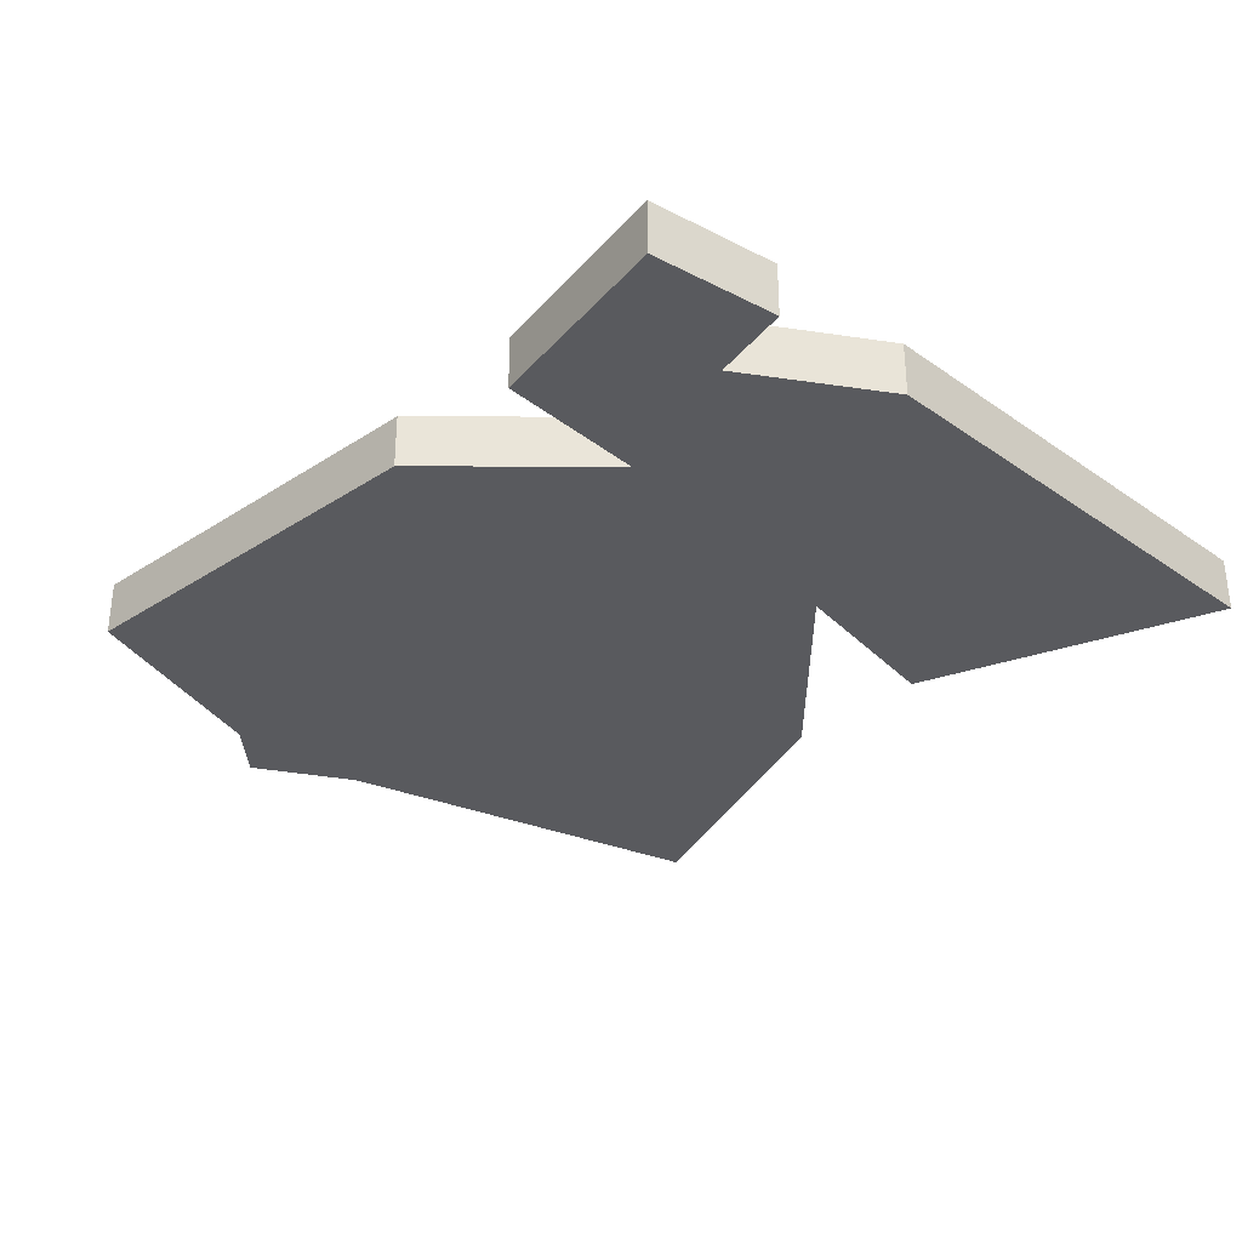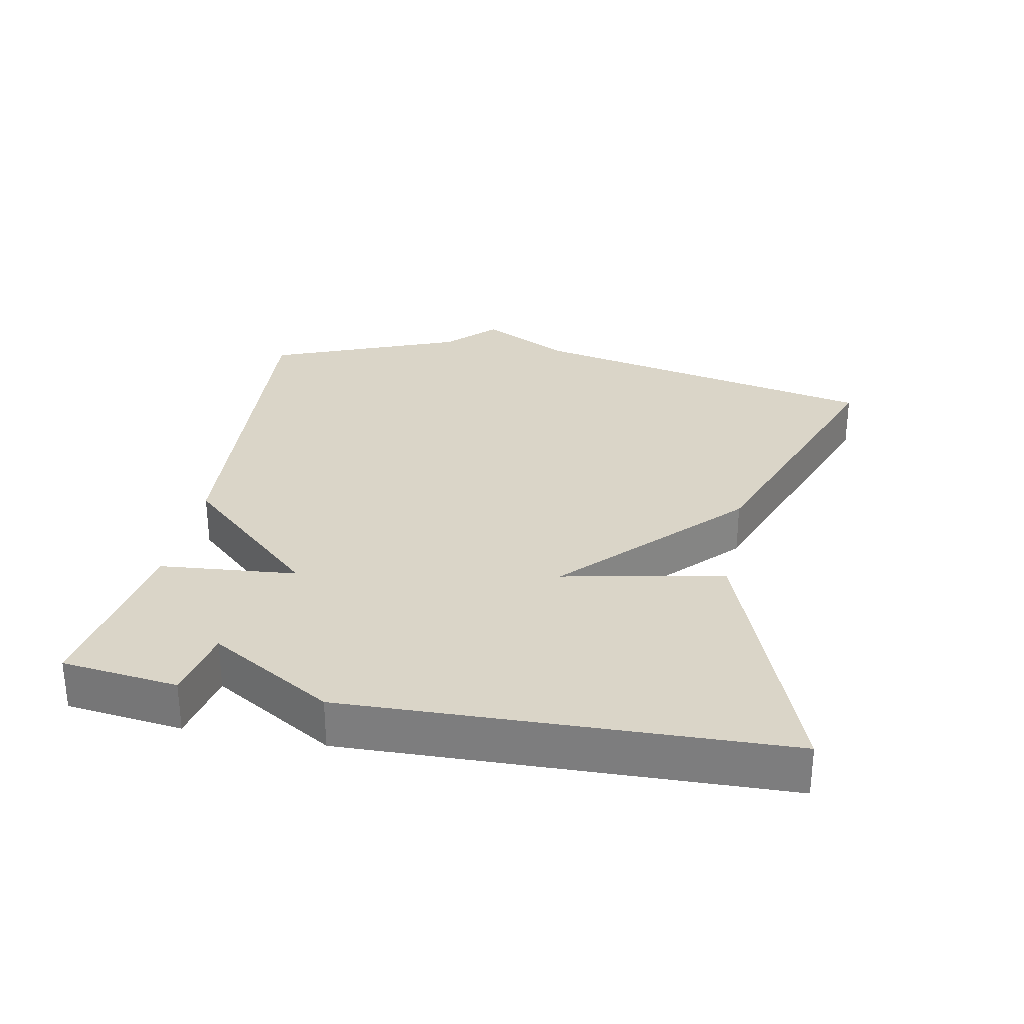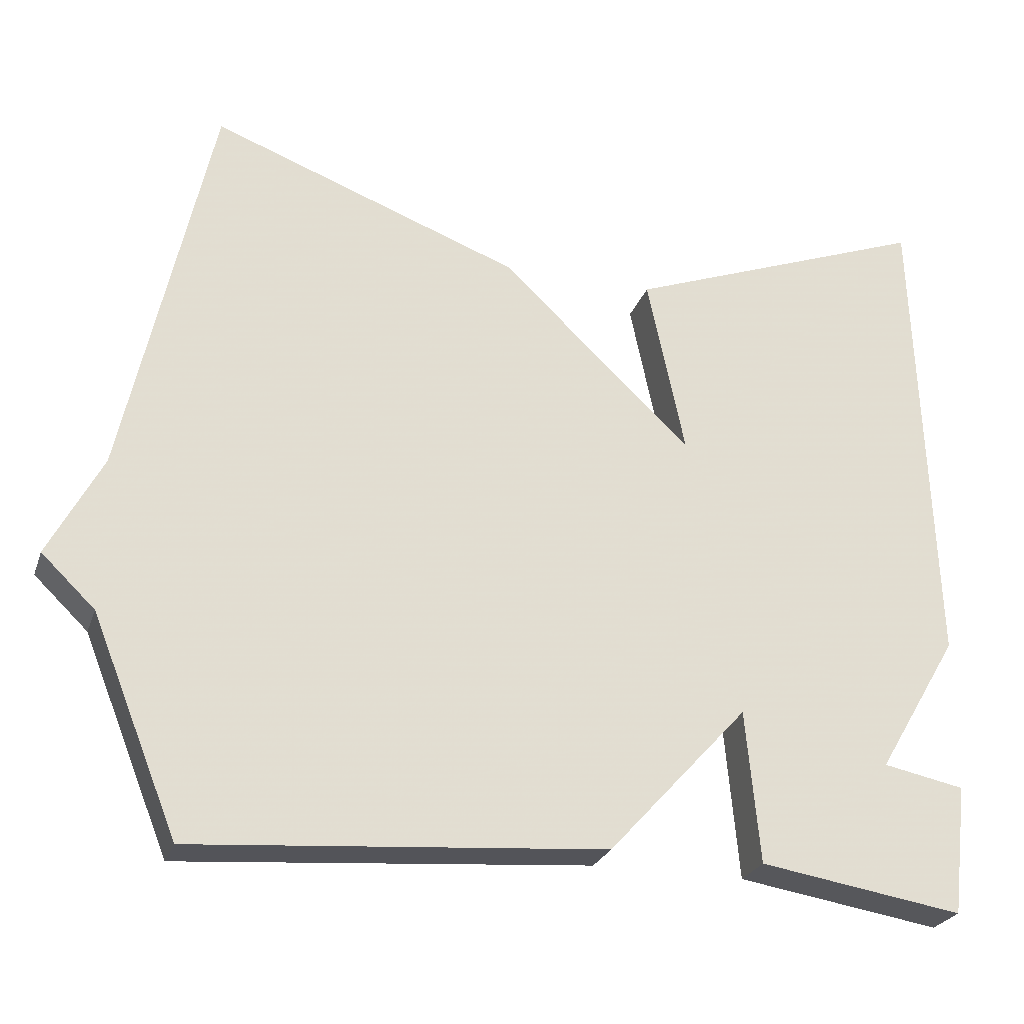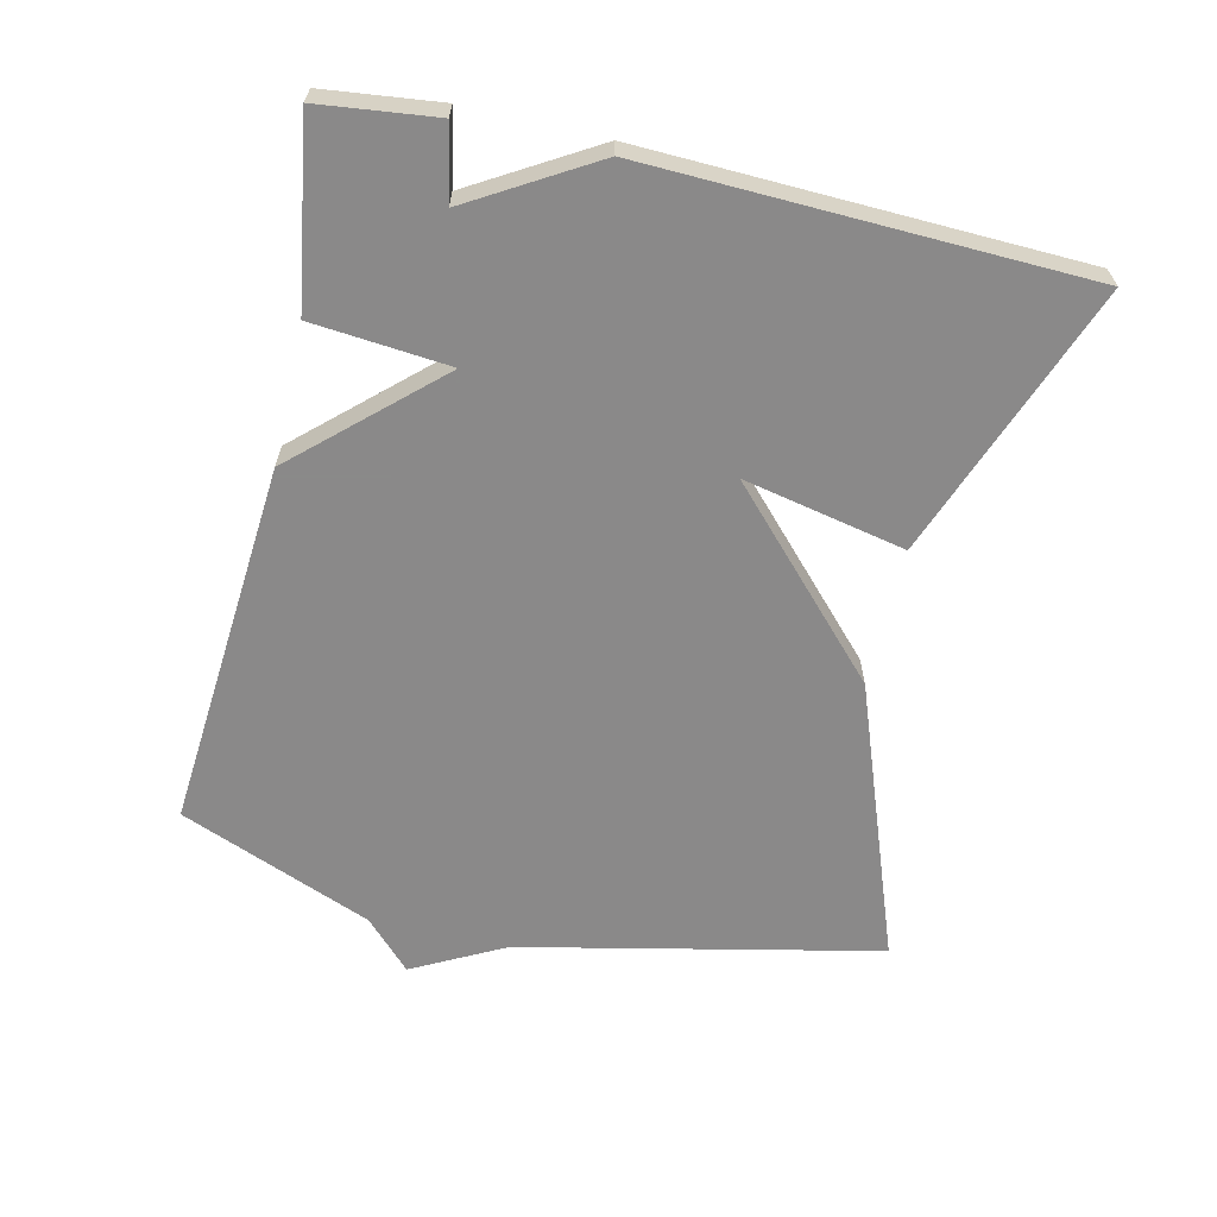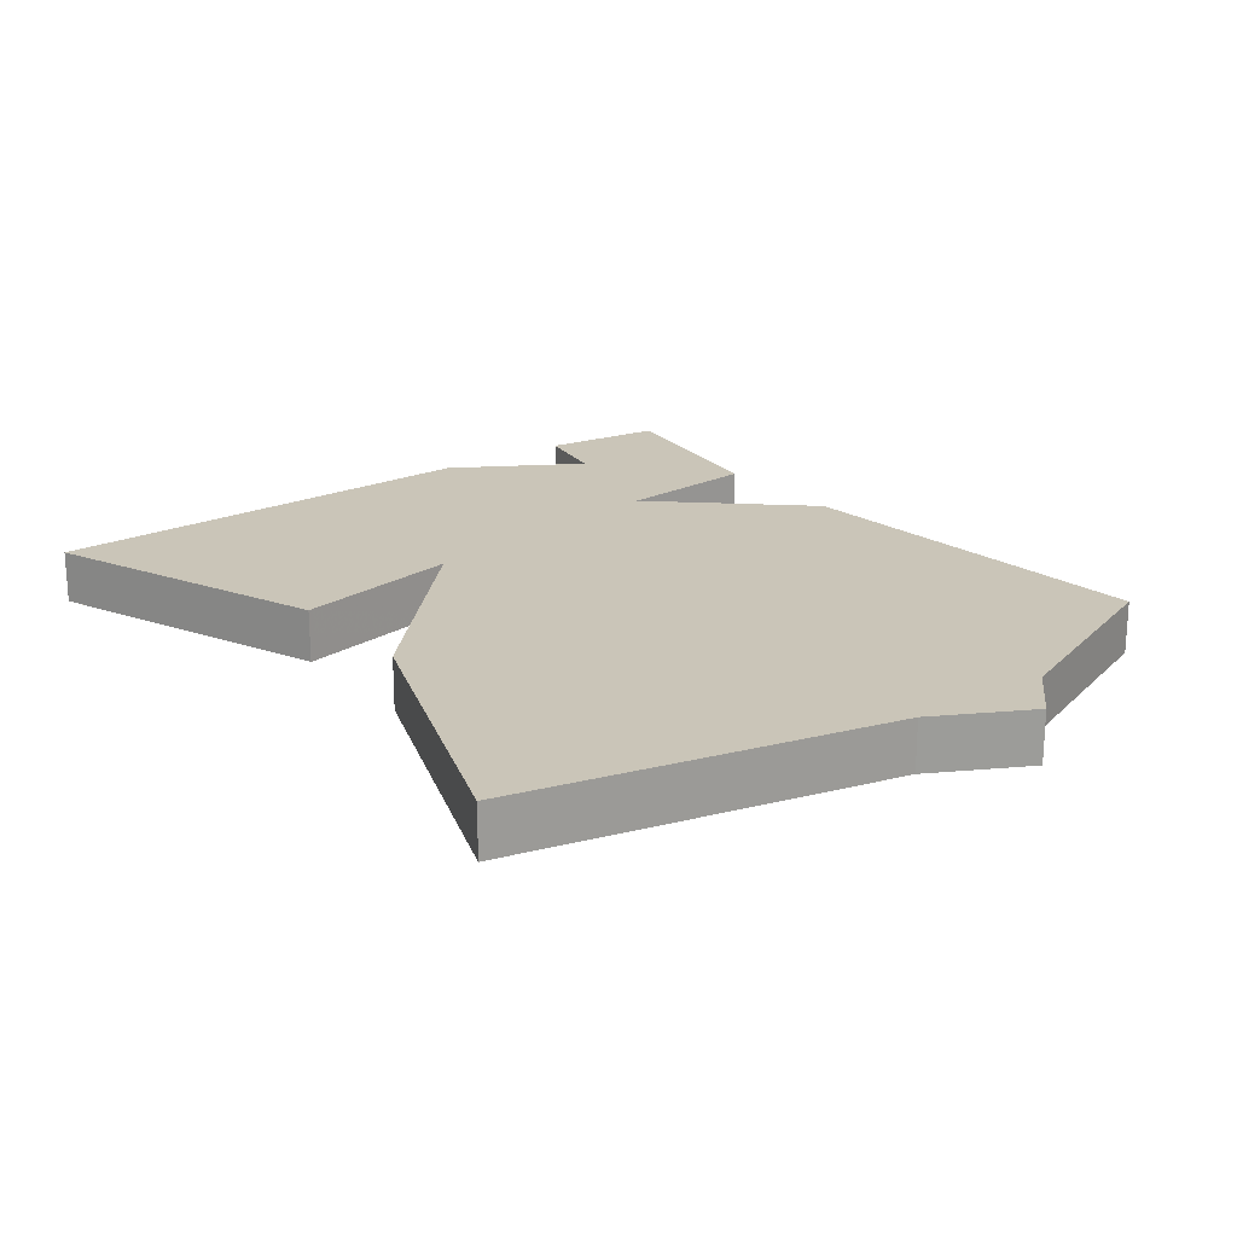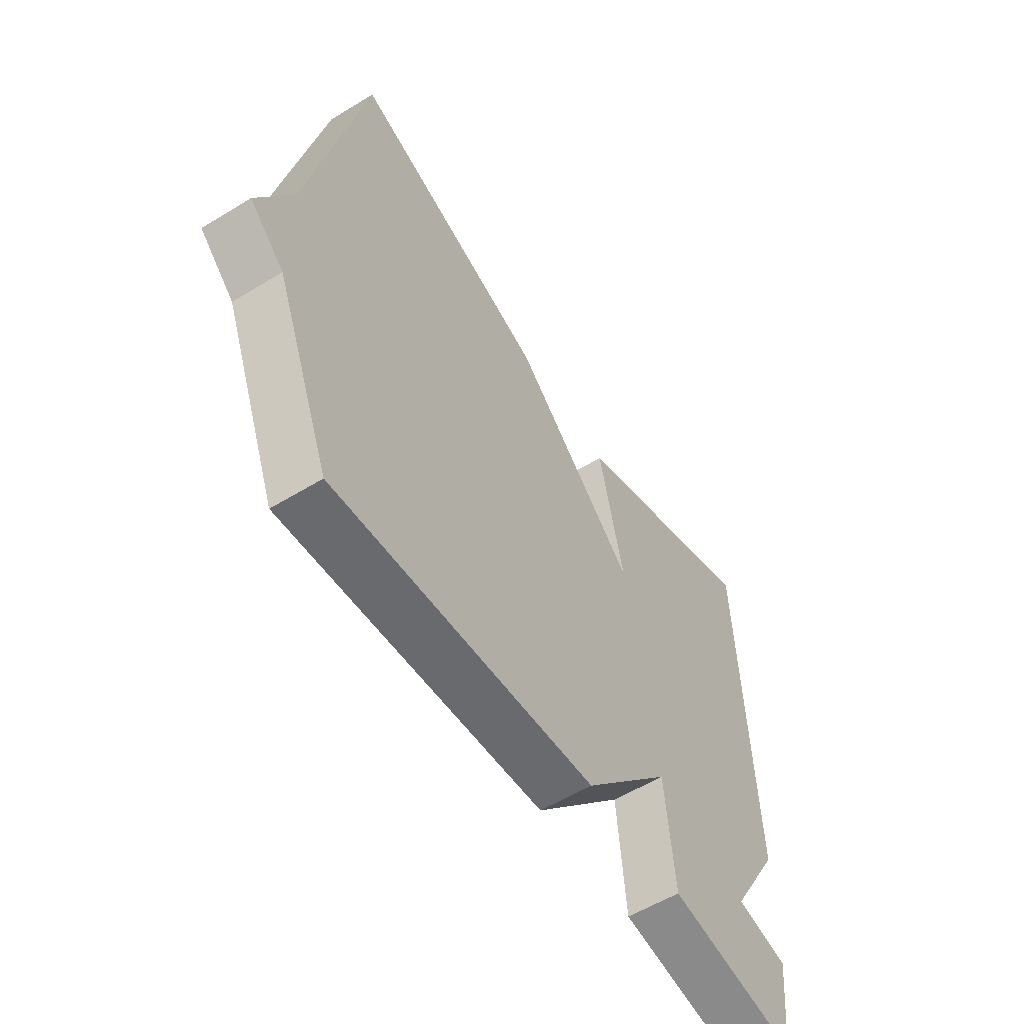
<metadata>
{"format":"obj","ext":"obj","renderer":"f3d","projection":"perspective","resolution":1024,"background":"white","views":[{"elev":-31.3,"azim":-132.7,"up":"+Y"},{"elev":29.4,"azim":-78.9,"up":"+Y"},{"elev":-25.6,"azim":163.1,"up":"+Z"},{"elev":-63.3,"azim":-103.0,"up":"+Y"},{"elev":20.4,"azim":52.9,"up":"+Y"},{"elev":-56.6,"azim":122.6,"up":"+Z"}]}
</metadata>
<code>
v 0.5 0.07 -0.5
v -0.035 0.07 -0.458
v -0.217 0.07 -0.259
v -0.235 0.07 -0.458
v -0.5 0.07 -0.5
v -0.52 0.07 -0.331
v -0.414 0.07 -0.31
v -0.52 0.07 -0.131
v -0.5 0.07 0.5
v -0.103 0.07 0.351
v -0.152 0.07 0.116
v 0.097 0.07 0.351
v 0.5 0.07 0.5
v 0.613 0.07 -0.02
v 0.683 0.07 -0.153
v 0.613 0.07 -0.22
v 0.5 0 -0.5
v -0.035 0 -0.458
v -0.217 0 -0.259
v -0.235 0 -0.458
v -0.5 0 -0.5
v -0.52 0 -0.331
v -0.414 0 -0.31
v -0.52 0 -0.131
v -0.5 0 0.5
v -0.103 0 0.351
v -0.152 0 0.116
v 0.097 0 0.351
v 0.5 0 0.5
v 0.613 0 -0.02
v 0.683 0 -0.153
v 0.613 0 -0.22
f 14 15 16
f 1 2 3
f 16 1 3
f 14 16 3
f 13 14 3
f 12 13 3
f 11 12 3
f 9 10 11
f 8 9 11
f 7 8 11
f 7 11 3
f 4 5 6 7
f 3 4 7
f 32 31 30
f 19 18 17
f 19 17 32
f 19 32 30
f 19 30 29
f 19 29 28
f 19 28 27
f 27 26 25
f 27 25 24
f 27 24 23
f 19 27 23
f 23 22 21 20
f 23 20 19
f 1 17 18 2
f 2 18 19 3
f 3 19 20 4
f 4 20 21 5
f 5 21 22 6
f 6 22 23 7
f 7 23 24 8
f 8 24 25 9
f 9 25 26 10
f 10 26 27 11
f 11 27 28 12
f 12 28 29 13
f 13 29 30 14
f 14 30 31 15
f 15 31 32 16
f 16 32 17 1

</code>
